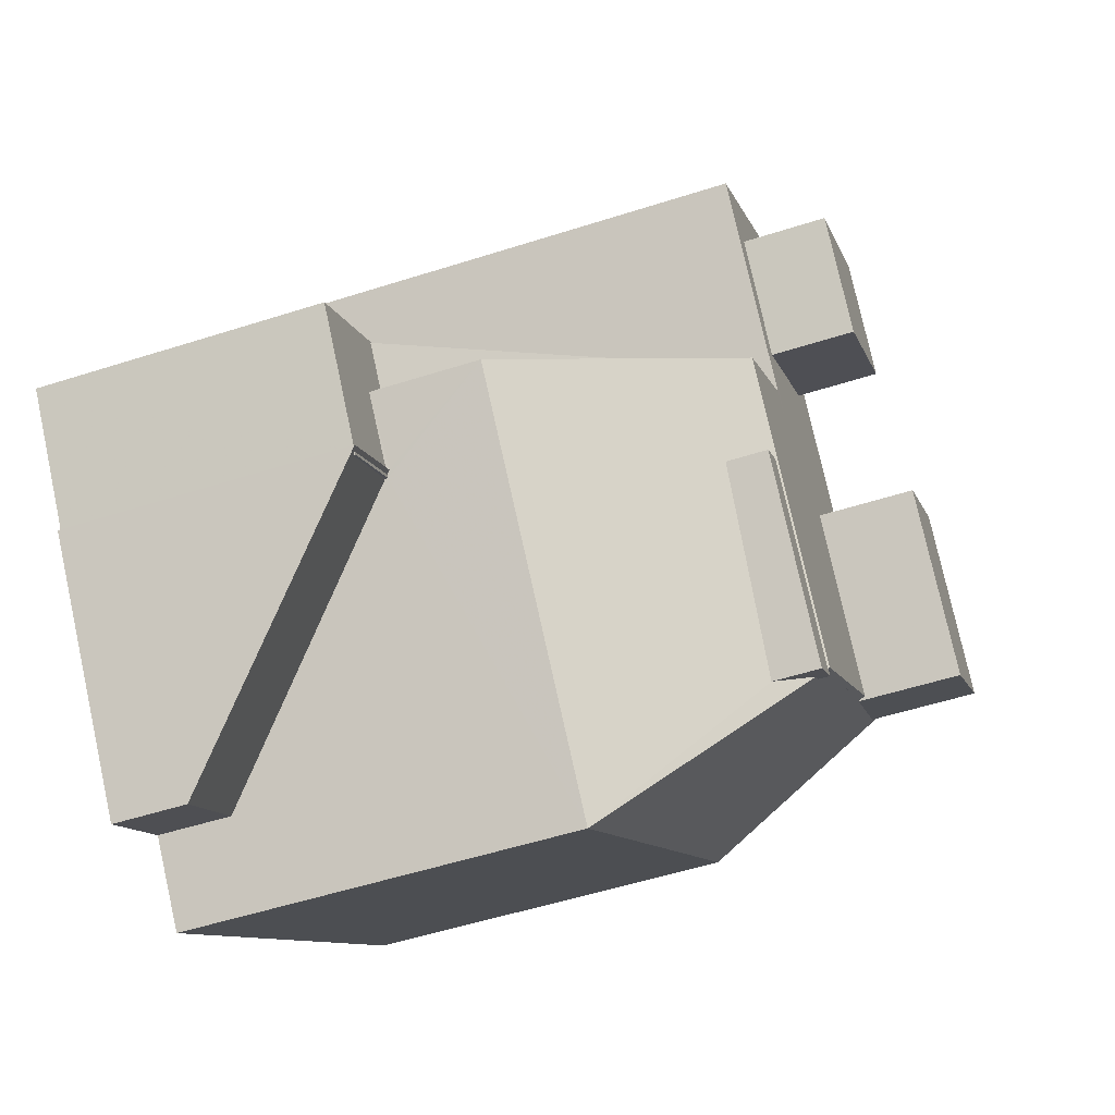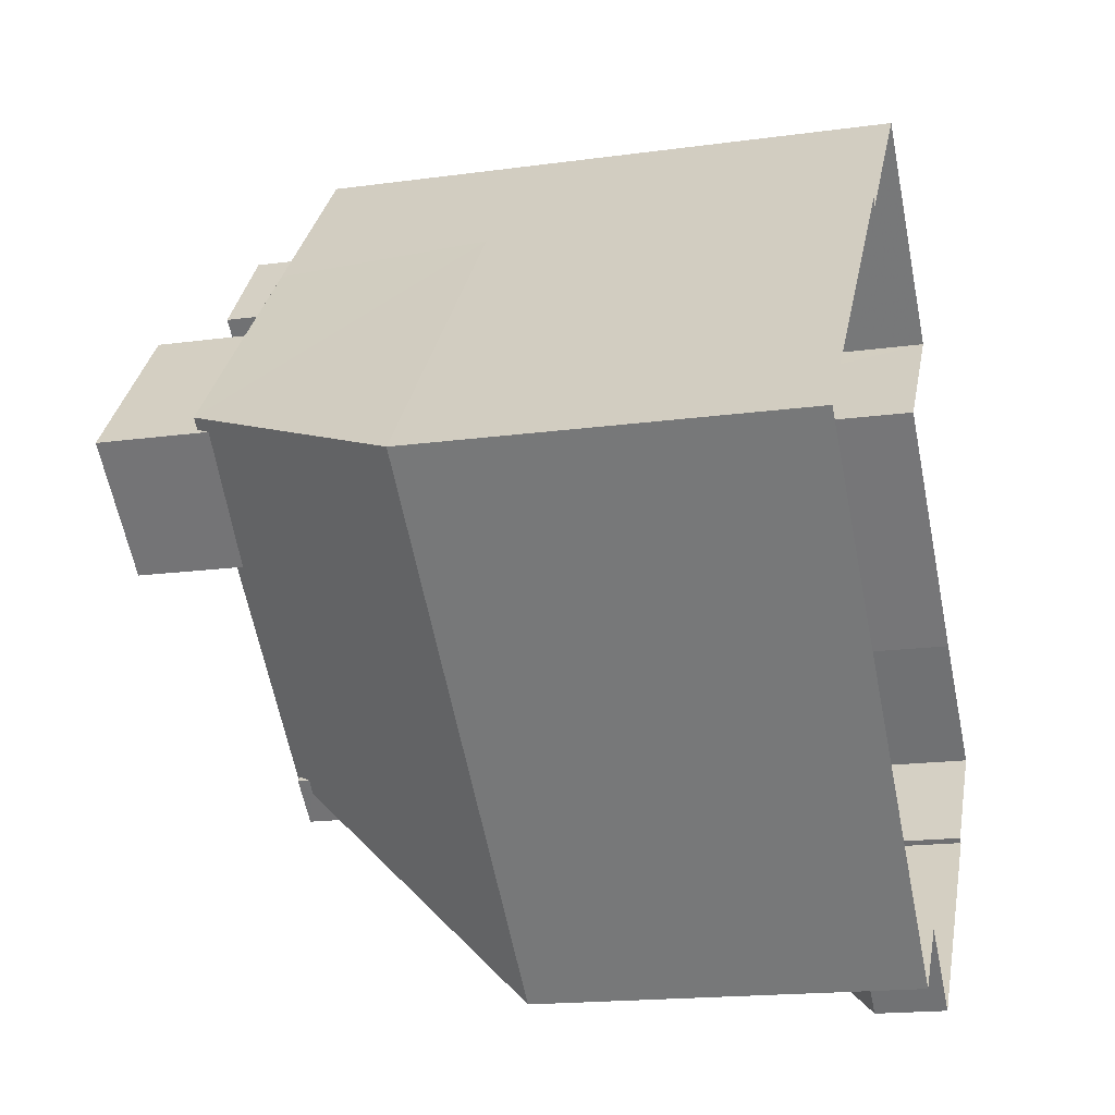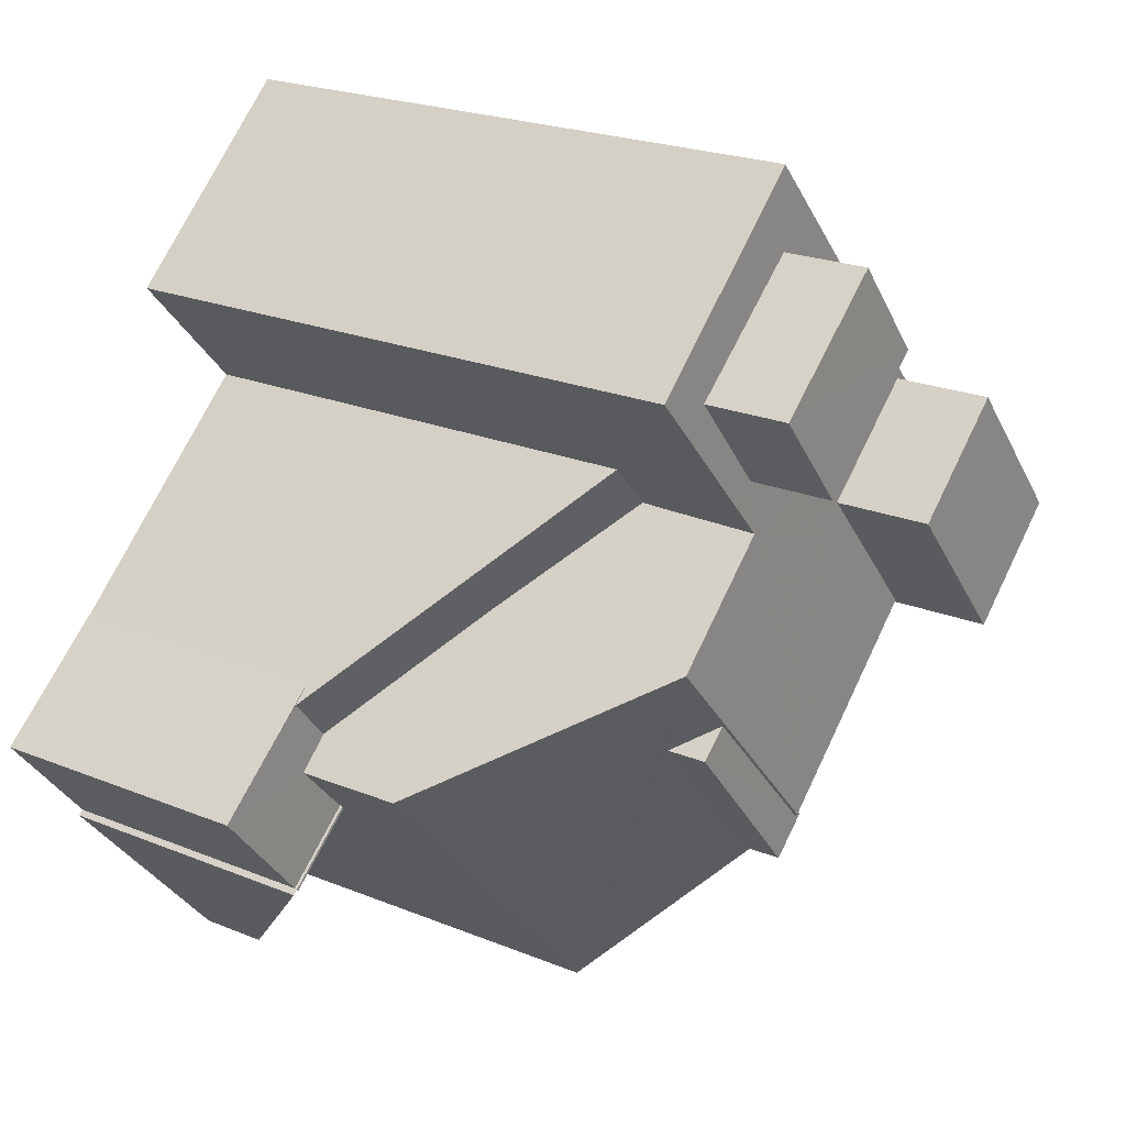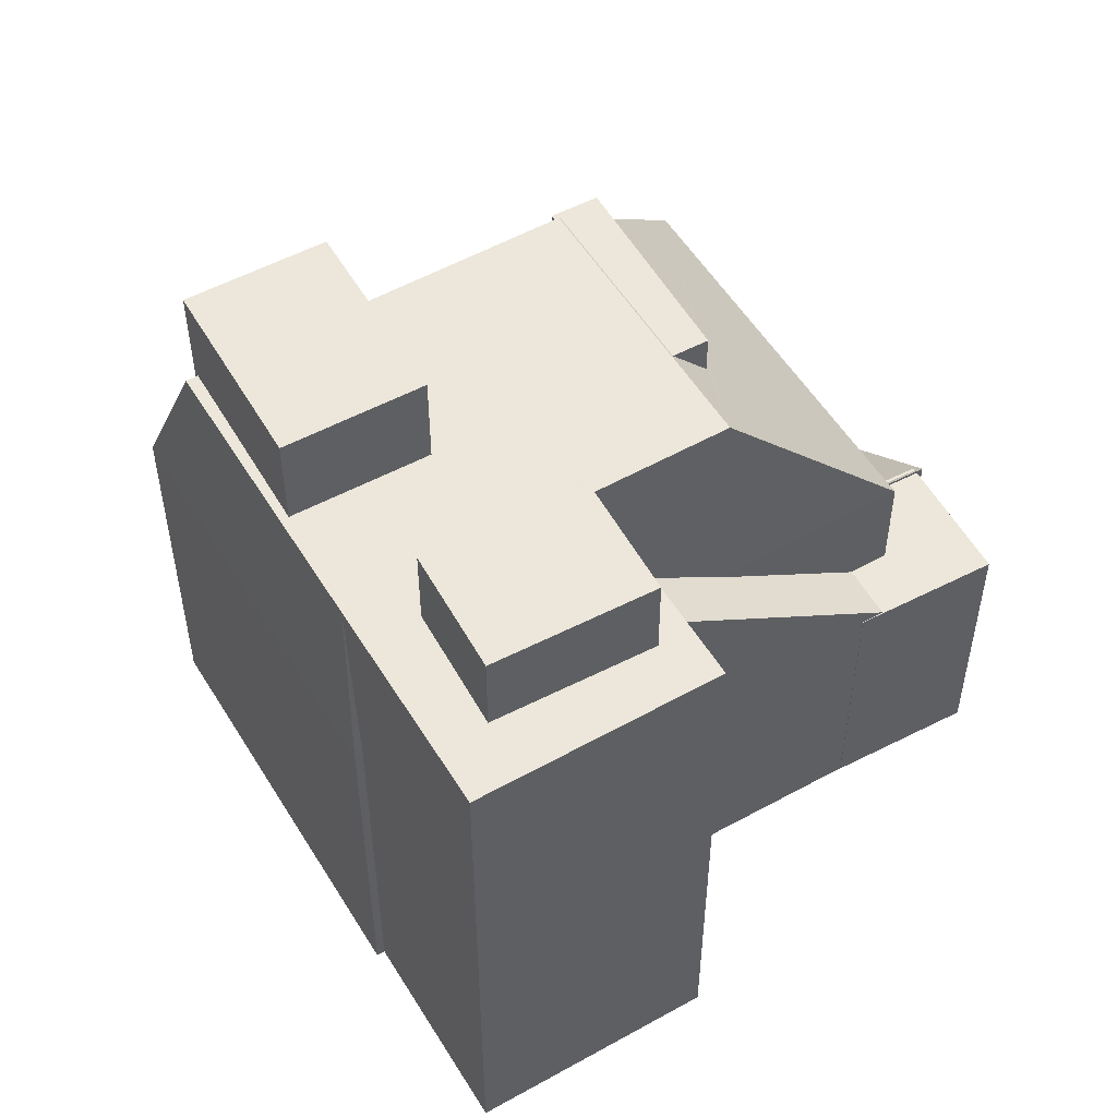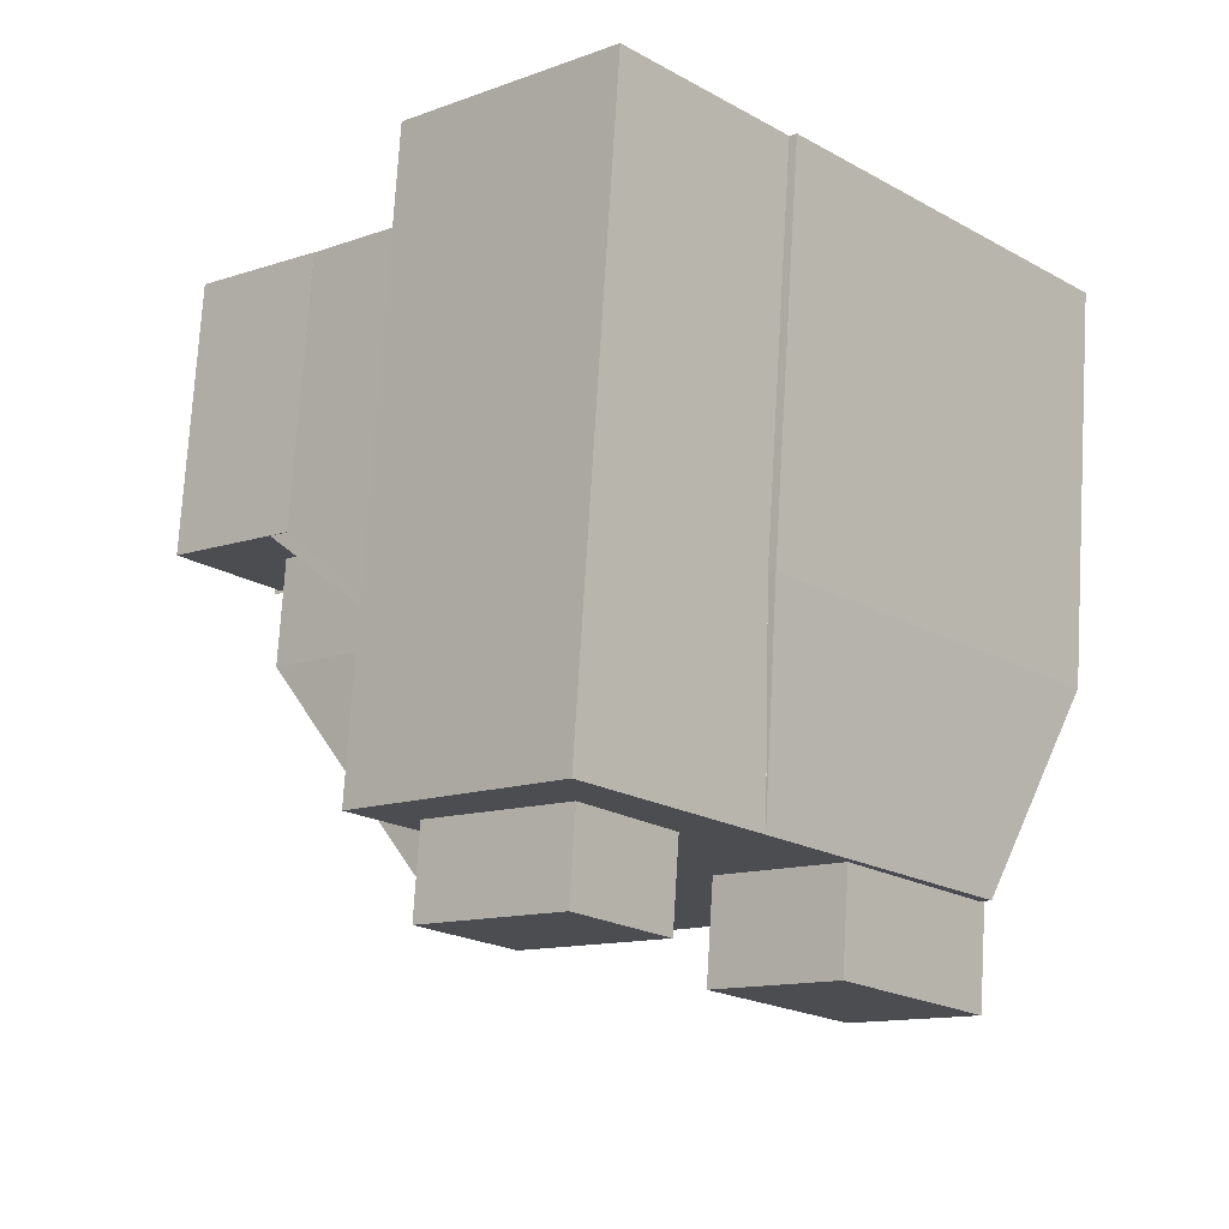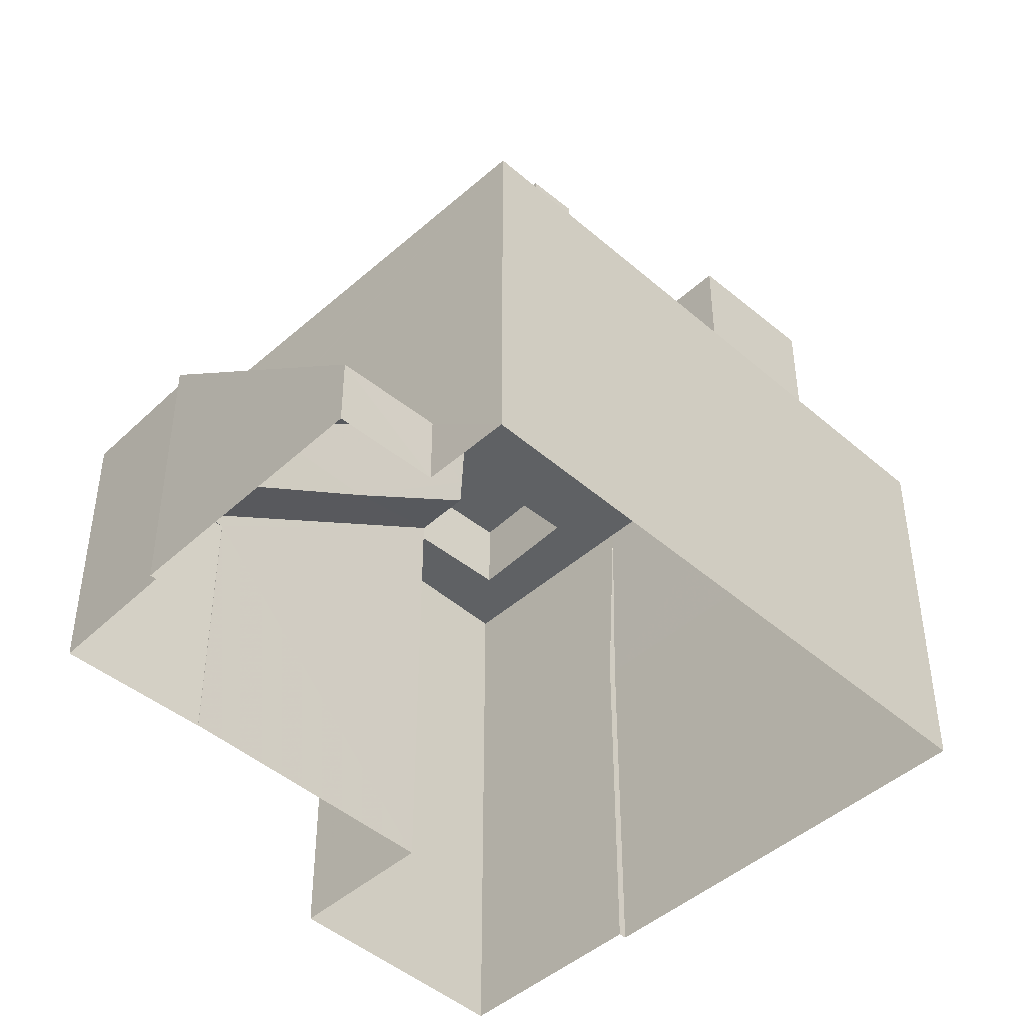
<metadata>
{"format":"obj","ext":"obj","renderer":"f3d","projection":"perspective","resolution":1024,"background":"white","views":[{"elev":-53.3,"azim":-71.0,"up":"+Y"},{"elev":-17.5,"azim":105.2,"up":"+Y"},{"elev":22.1,"azim":-54.4,"up":"+Y"},{"elev":53.7,"azim":-168.3,"up":"+Z"},{"elev":74.4,"azim":3.5,"up":"+Y"},{"elev":-46.1,"azim":-2.3,"up":"+Z"}]}
</metadata>
<code>
v -9204 -3.661e+04 15.53
v -9205 -3.661e+04 15.53
v -9193 -3.66e+04 15.52
v -9200 -3.66e+04 15.53
v -9200 -3.66e+04 15.53
v -9211 -3.661e+04 15.53
v -9207 -3.661e+04 15.53
v -9211 -3.661e+04 15.53
v -9204 -3.659e+04 15.53
v -9206 -3.66e+04 15.53
v -9208 -3.66e+04 15.53
v -9213 -3.661e+04 15.54
v -9211 -3.66e+04 15.53
v -9211 -3.66e+04 15.53
v -9202 -3.661e+04 29.58
v -9202 -3.661e+04 29.58
v -9202 -3.661e+04 29.58
v -9202 -3.661e+04 29.58
v -9203 -3.661e+04 29.58
v -9206 -3.661e+04 29.59
v -9206 -3.661e+04 29.59
v -9202 -3.661e+04 29.58
v -9202 -3.661e+04 29.3
v -9193 -3.66e+04 24.59
v -9204 -3.661e+04 24.59
v -9202 -3.661e+04 29.32
v -9198 -3.66e+04 29.63
v -9202 -3.661e+04 29.63
v -9195 -3.66e+04 29.62
v -9195 -3.66e+04 29.32
v -9195 -3.66e+04 29.62
v -9198 -3.66e+04 29.45
v -9207 -3.66e+04 29.63
v -9211 -3.661e+04 24.6
v -9206 -3.661e+04 28.62
v -9203 -3.661e+04 28.46
v -9207 -3.661e+04 17.21
v -9205 -3.661e+04 17.21
v -9209 -3.661e+04 22.02
v -9210 -3.661e+04 22.15
v -9211 -3.661e+04 22.15
v -9211 -3.661e+04 22.08
v -9210 -3.661e+04 22.08
v -9211 -3.661e+04 22.02
v -9211 -3.661e+04 22.08
v -9209 -3.661e+04 22.08
v -9211 -3.661e+04 22.08
v -9210 -3.661e+04 22.08
v -9211 -3.66e+04 22.08
v -9211 -3.661e+04 22.08
v -9210 -3.661e+04 22.08
v -9213 -3.661e+04 22.08
v -9211 -3.66e+04 22.08
v -9211 -3.66e+04 22.08
v -9207 -3.66e+04 24.6
v -9206 -3.66e+04 26.79
v -9205 -3.66e+04 26.82
v -9201 -3.66e+04 29.63
v -9204 -3.659e+04 29.63
v -9202 -3.66e+04 29.63
v -9207 -3.66e+04 29.63
v -9205 -3.66e+04 29.63
v -9205 -3.66e+04 29.63
v -9204 -3.659e+04 29.63
v -9208 -3.66e+04 29.63
v -9205 -3.66e+04 29.63
v -9204 -3.66e+04 29.63
v -9200 -3.66e+04 29.63
v -9200 -3.66e+04 29.63
v -9200 -3.66e+04 29.63
v -9198 -3.66e+04 29.63
v -9201 -3.66e+04 29.63
v -9202 -3.66e+04 31.65
v -9207 -3.66e+04 31.65
v -9205 -3.66e+04 31.65
v -9204 -3.659e+04 31.65
v -9198 -3.66e+04 31.94
v -9198 -3.66e+04 31.94
v -9195 -3.66e+04 31.93
v -9201 -3.66e+04 31.94
v -9200 -3.66e+04 24.59
v -9200 -3.66e+04 24.59
v -9205 -3.66e+04 27.52
f 1 2 3
f 4 3 5
f 6 2 7
f 6 7 8
f 9 5 10
f 9 10 11
f 12 13 6
f 12 14 13
f 10 2 13
f 3 2 10
f 5 3 10
f 13 2 6
f 15 16 17
f 15 18 19
f 18 20 19
f 18 21 20
f 15 17 18
f 22 23 24
f 23 25 24
f 23 26 25
f 27 28 16
f 24 29 30
f 30 29 31
f 24 32 22
f 28 17 16
f 32 27 16
f 32 16 22
f 24 30 32
f 18 17 28
f 33 34 25
f 25 35 33
f 21 28 33
f 21 18 28
f 25 26 36
f 25 36 35
f 35 21 33
f 37 38 39
f 40 41 42
f 43 40 42
f 41 37 44
f 39 44 37
f 41 44 42
f 43 45 46
f 43 42 45
f 47 48 49
f 50 51 47
f 50 47 52
f 49 53 54
f 49 54 52
f 47 49 52
f 49 55 56
f 56 55 57
f 48 55 49
f 58 59 60
f 61 62 63
f 64 59 58
f 65 61 59
f 61 65 62
f 65 59 64
f 63 66 67
f 62 66 63
f 67 68 60
f 60 68 69
f 60 69 58
f 63 67 60
f 68 70 69
f 70 68 29
f 33 28 67
f 66 33 67
f 71 31 29
f 28 27 72
f 67 72 68
f 72 71 68
f 71 29 68
f 67 28 72
f 73 74 75
f 73 76 74
f 77 78 79
f 77 80 78
f 26 19 36
f 23 15 26
f 15 19 26
f 19 20 35
f 36 19 35
f 35 20 21
f 22 15 23
f 22 16 15
f 40 34 47
f 34 46 25
f 25 38 1
f 1 38 2
f 38 25 39
f 47 51 40
f 25 46 39
f 43 46 40
f 34 40 46
f 24 1 3
f 24 25 1
f 5 81 4
f 5 82 81
f 4 24 3
f 4 81 24
f 34 48 47
f 34 55 48
f 29 24 81
f 29 81 70
f 70 82 69
f 70 81 82
f 55 83 57
f 55 34 83
f 33 83 34
f 33 66 83
f 40 50 41
f 41 50 8
f 40 51 50
f 8 50 6
f 2 37 7
f 2 38 37
f 37 8 7
f 37 41 8
f 50 52 12
f 6 50 12
f 12 54 14
f 12 52 54
f 53 14 54
f 53 13 14
f 44 46 45
f 44 39 46
f 42 44 45
f 13 53 10
f 53 56 10
f 49 56 53
f 66 62 83
f 57 83 56
f 56 62 65
f 11 56 65
f 10 56 11
f 83 62 56
f 11 64 9
f 11 65 64
f 64 82 9
f 9 82 5
f 58 82 64
f 69 82 58
f 61 75 74
f 61 63 75
f 61 74 76
f 59 61 76
f 59 76 73
f 60 59 73
f 63 73 75
f 63 60 73
f 31 79 30
f 71 77 31
f 77 79 31
f 32 79 78
f 32 30 79
f 80 27 78
f 78 27 32
f 72 27 80
f 72 80 77
f 71 72 77

</code>
